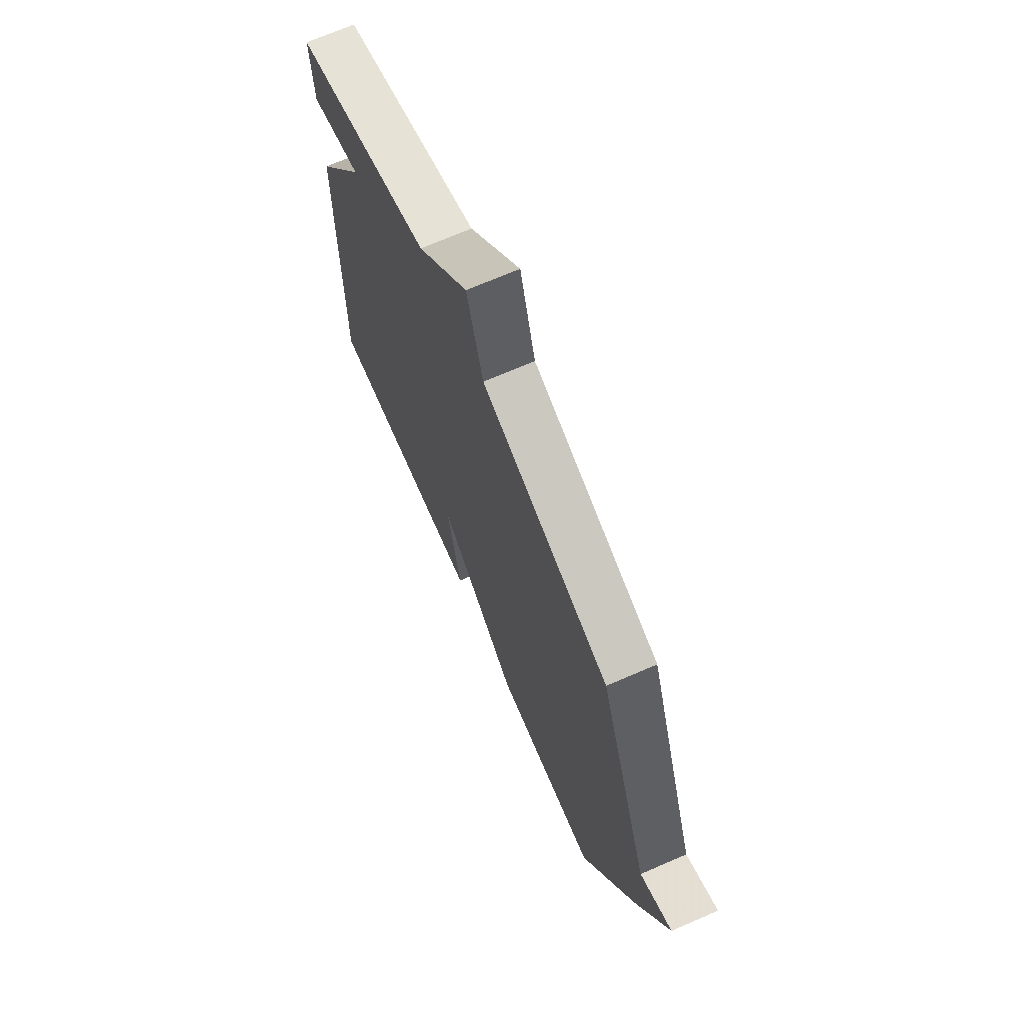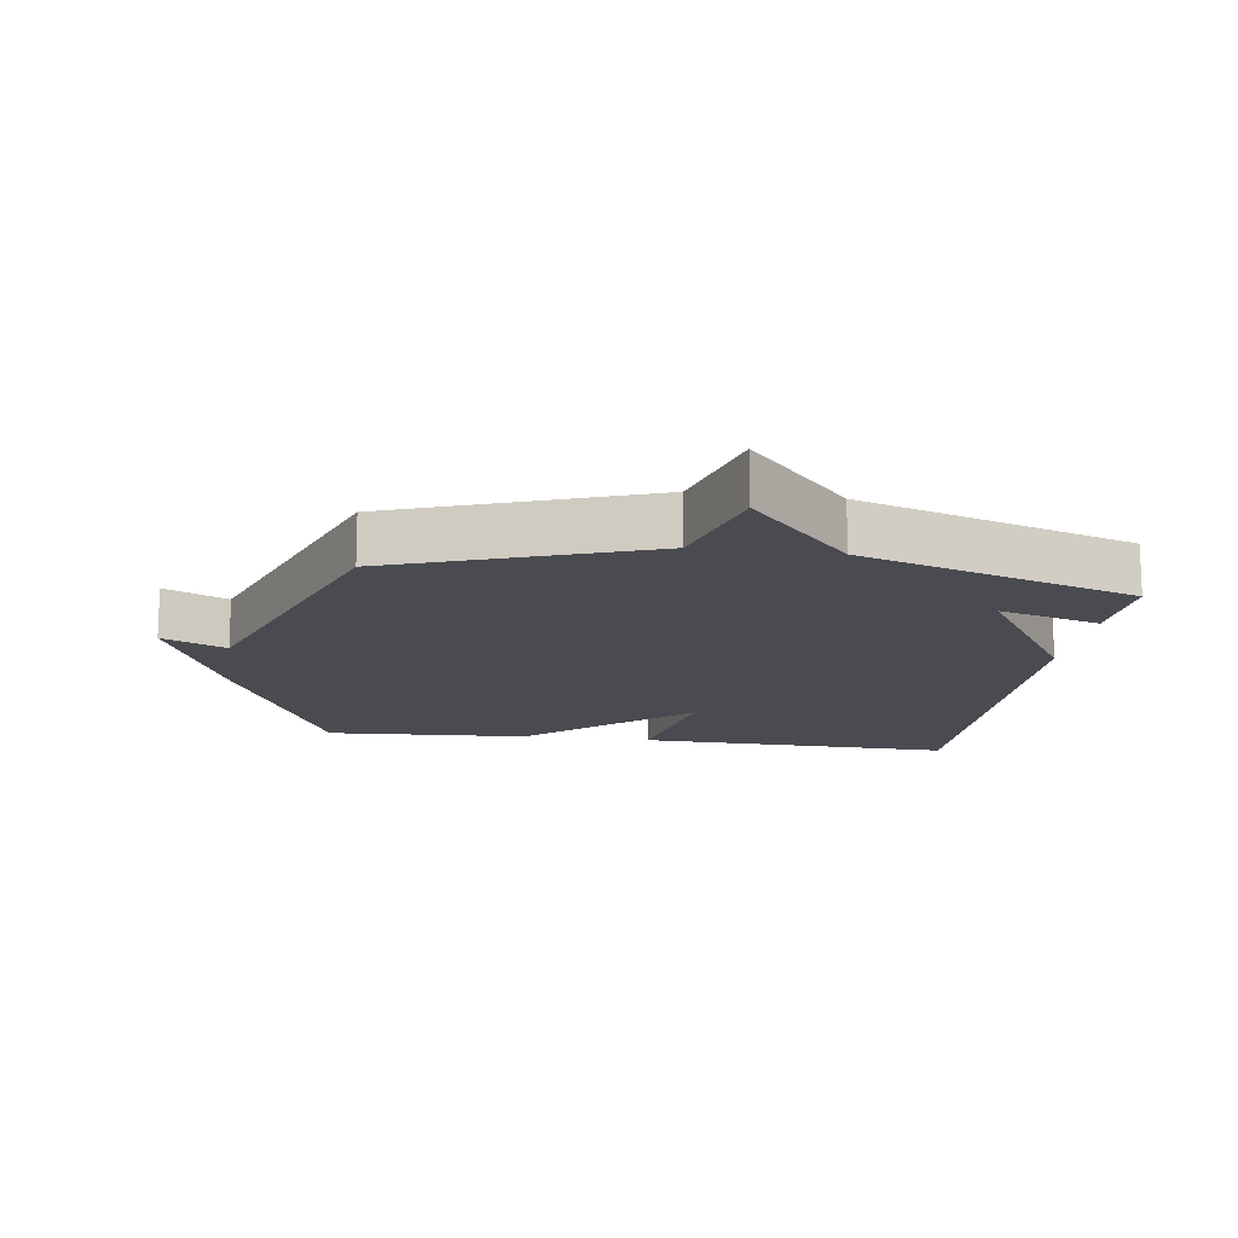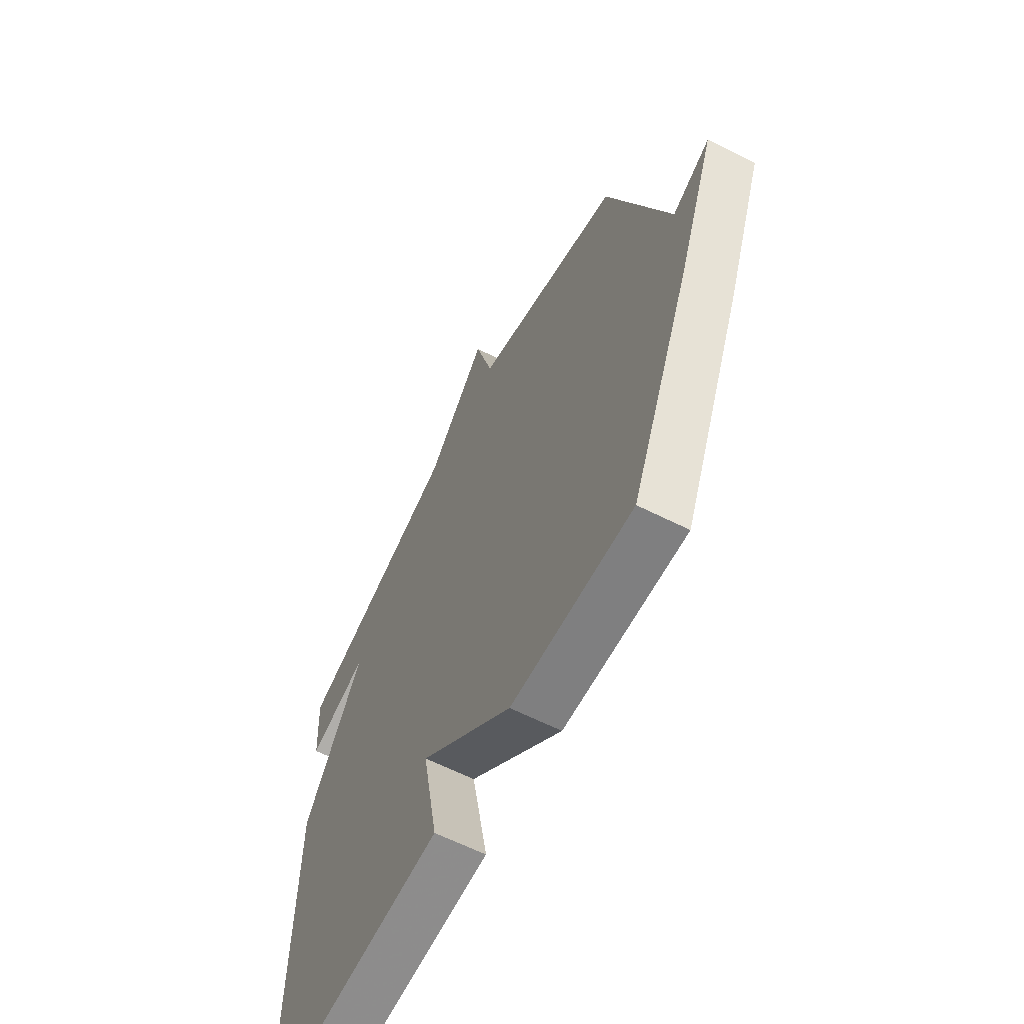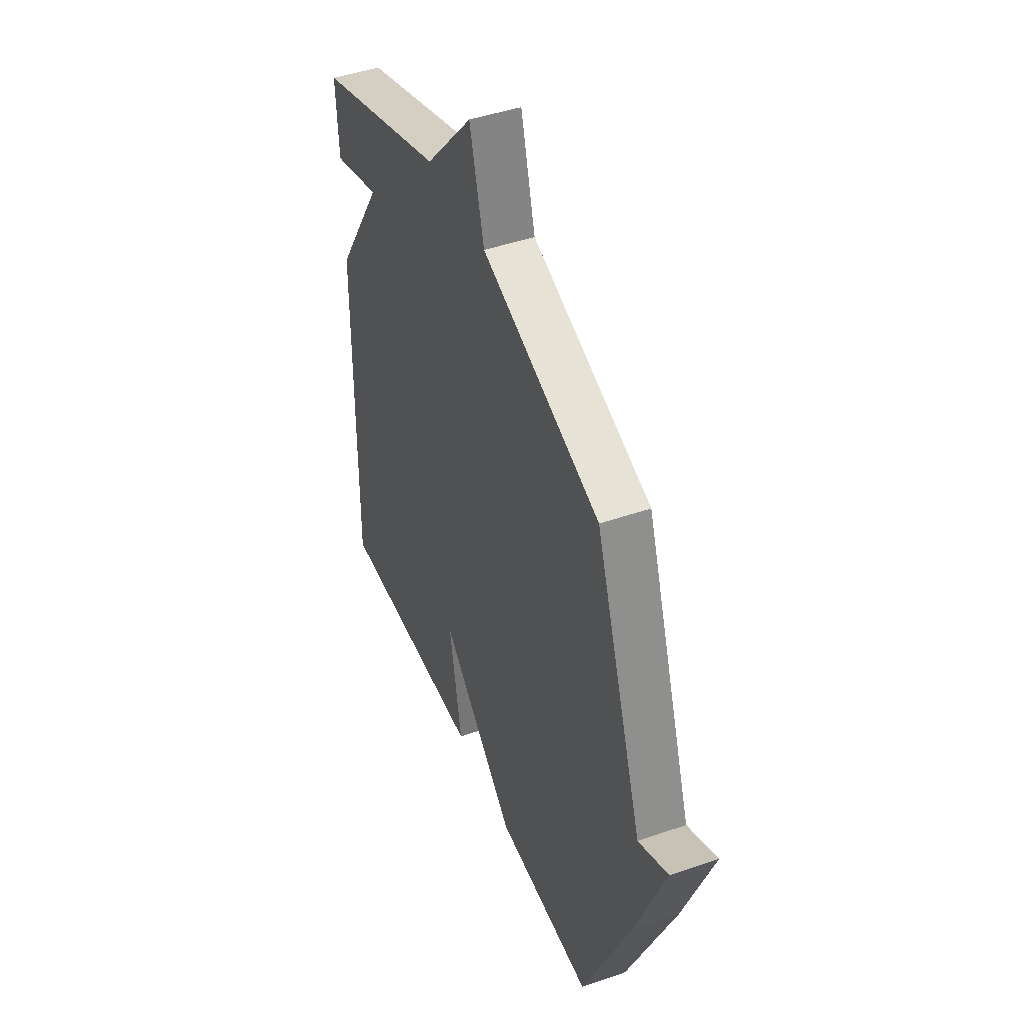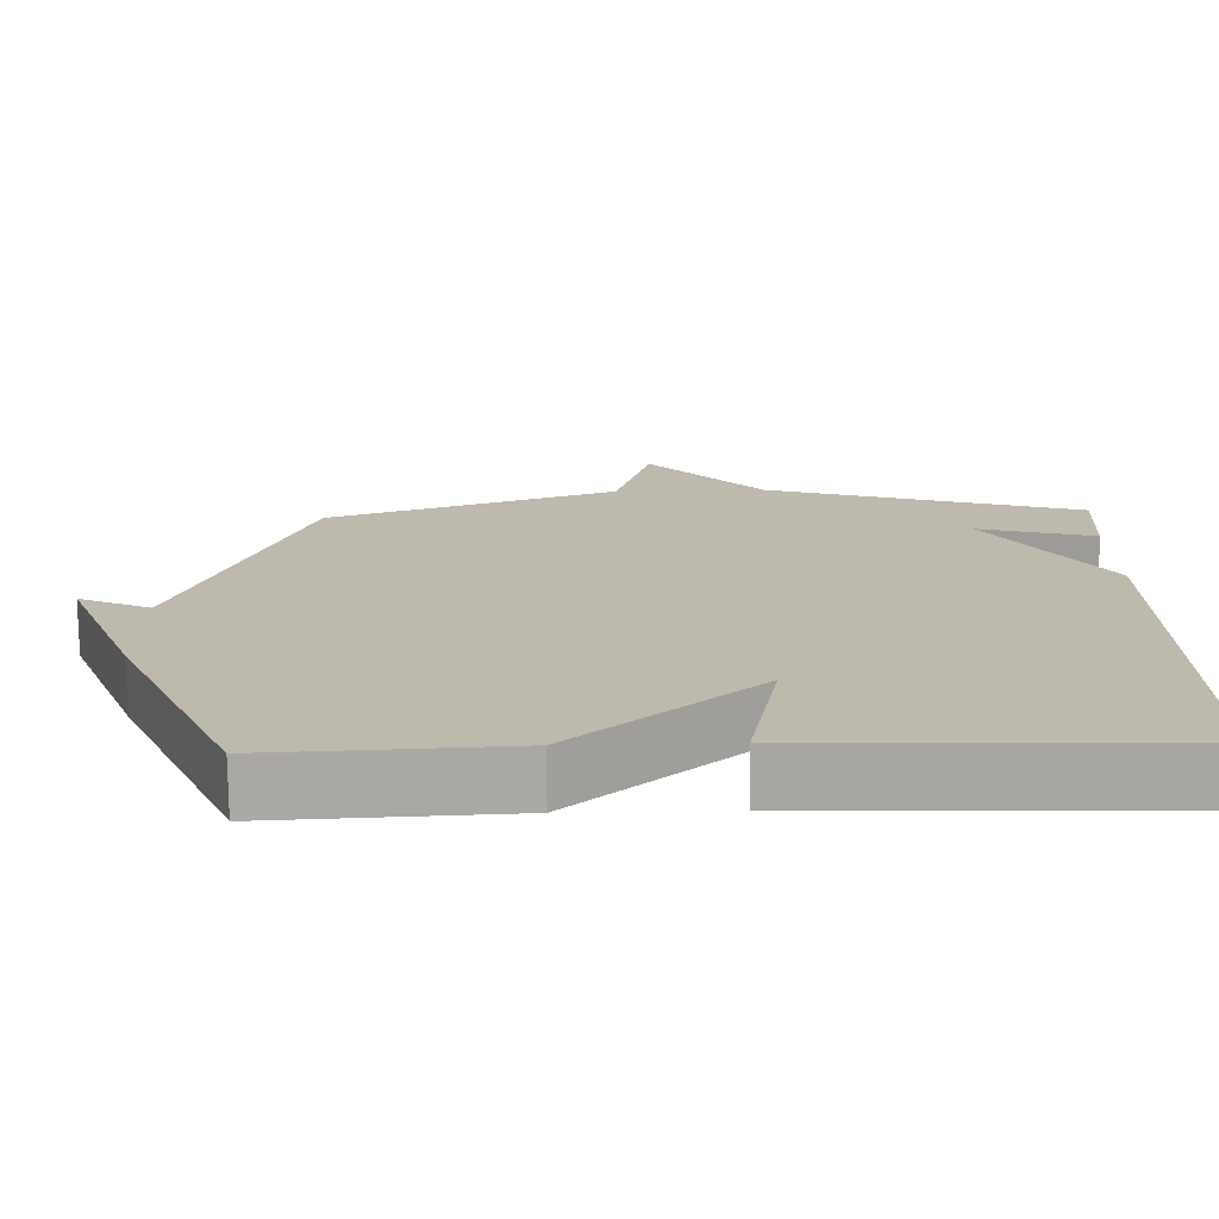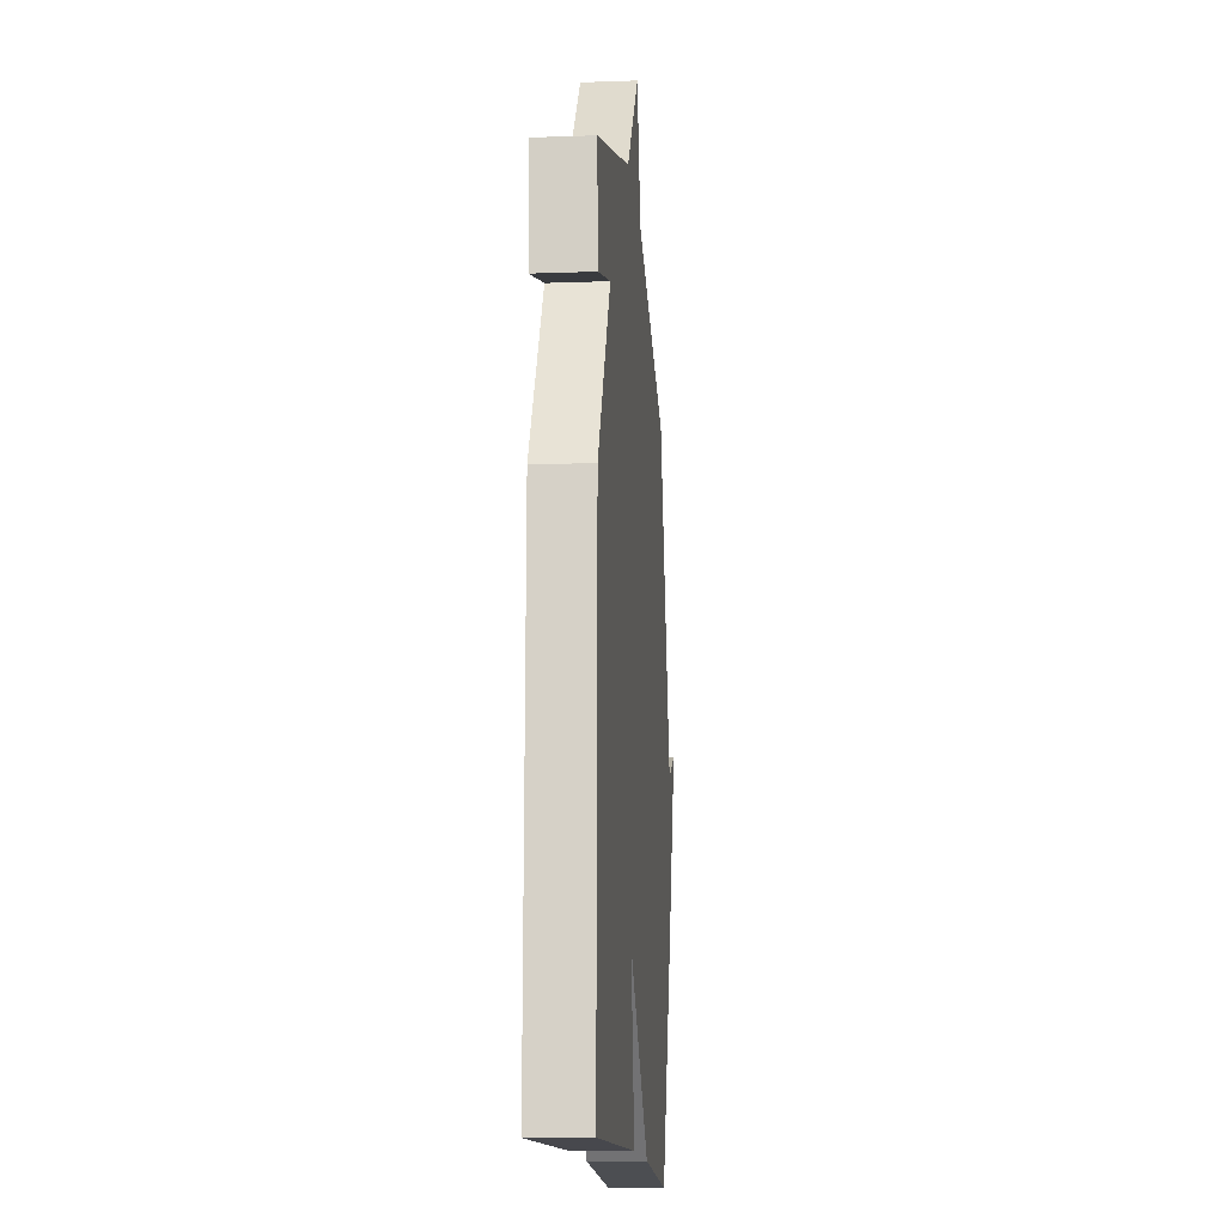
<metadata>
{"format":"obj","ext":"obj","renderer":"f3d","projection":"perspective","resolution":1024,"background":"white","views":[{"elev":69.8,"azim":-113.5,"up":"+Z"},{"elev":-14.4,"azim":-8.1,"up":"+Y"},{"elev":-62.6,"azim":-117.1,"up":"+Z"},{"elev":45.3,"azim":-111.8,"up":"+Z"},{"elev":-74.9,"azim":0.6,"up":"+Z"},{"elev":-13.7,"azim":94.6,"up":"+Z"}]}
</metadata>
<code>
v -0.5 0.07 0.5
v -0.117 0.07 0.639
v -0.07 0.07 0.812
v 0.083 0.07 0.639
v 0.5 0.07 0.5
v 0.492 0.07 0.357
v 0.338 0.07 0.403
v 0.492 0.07 0.157
v 0.5 0.07 -0.5
v 0.012 0.07 -0.484
v 0.052 0.07 -0.265
v -0.188 0.07 -0.484
v -0.5 0.07 -0.5
v -0.656 0.07 -0.146
v -0.752 0.07 0.1
v -0.656 0.07 0.054
v -0.5 0 0.5
v -0.117 0 0.639
v -0.07 0 0.812
v 0.083 0 0.639
v 0.5 0 0.5
v 0.492 0 0.357
v 0.338 0 0.403
v 0.492 0 0.157
v 0.5 0 -0.5
v 0.012 0 -0.484
v 0.052 0 -0.265
v -0.188 0 -0.484
v -0.5 0 -0.5
v -0.656 0 -0.146
v -0.752 0 0.1
v -0.656 0 0.054
f 14 15 16
f 13 14 16
f 12 13 16
f 16 1 2
f 12 16 2
f 11 12 2
f 9 10 11
f 8 9 11
f 7 8 11
f 7 11 2
f 6 7 2
f 5 6 2
f 4 5 2
f 2 3 4
f 32 31 30
f 32 30 29
f 32 29 28
f 18 17 32
f 18 32 28
f 18 28 27
f 27 26 25
f 27 25 24
f 27 24 23
f 18 27 23
f 18 23 22
f 18 22 21
f 18 21 20
f 20 19 18
f 1 17 18 2
f 2 18 19 3
f 3 19 20 4
f 4 20 21 5
f 5 21 22 6
f 6 22 23 7
f 7 23 24 8
f 8 24 25 9
f 9 25 26 10
f 10 26 27 11
f 11 27 28 12
f 12 28 29 13
f 13 29 30 14
f 14 30 31 15
f 15 31 32 16
f 16 32 17 1

</code>
